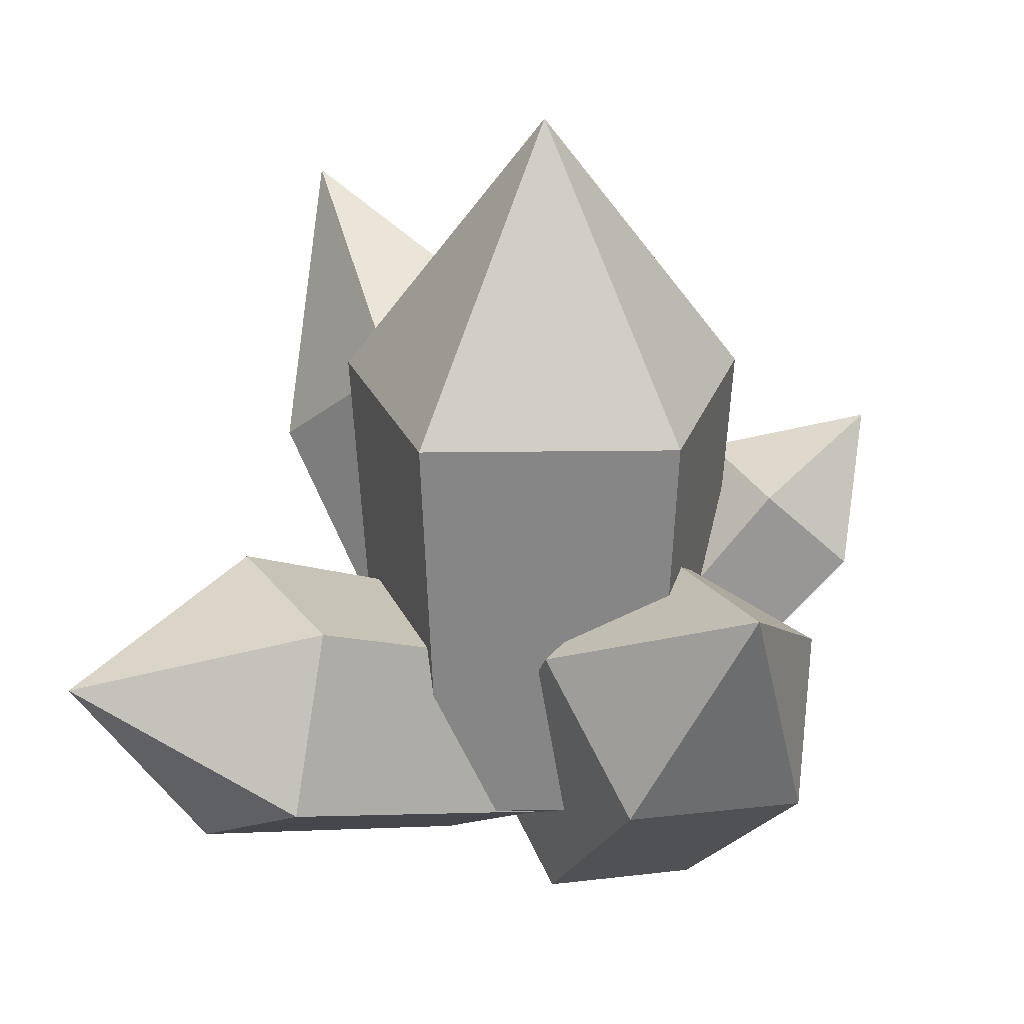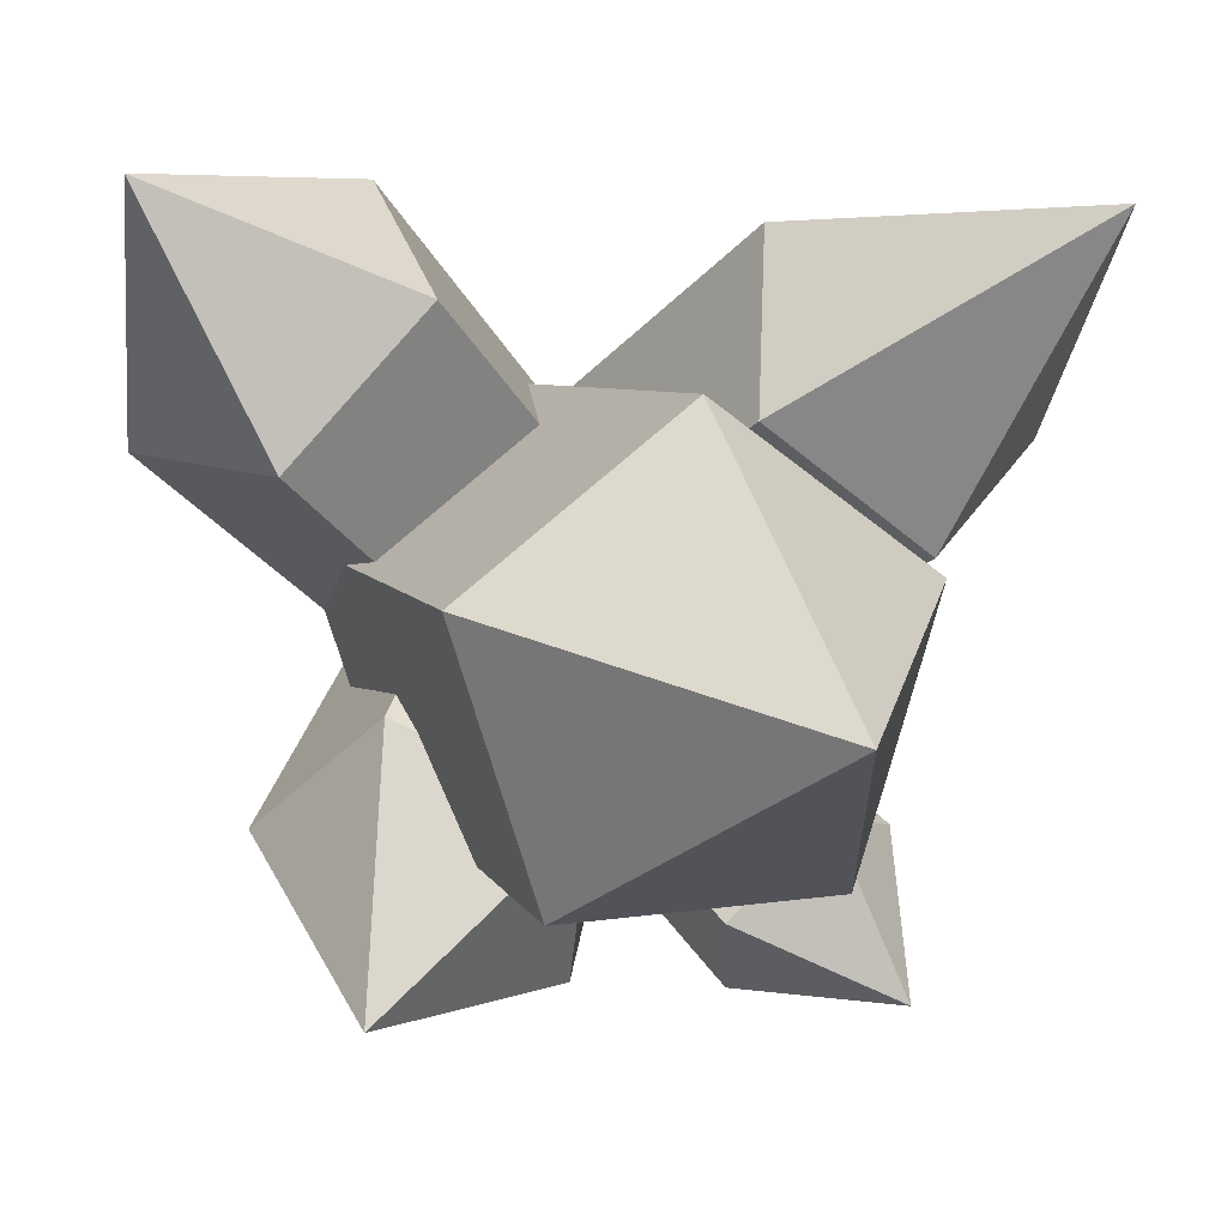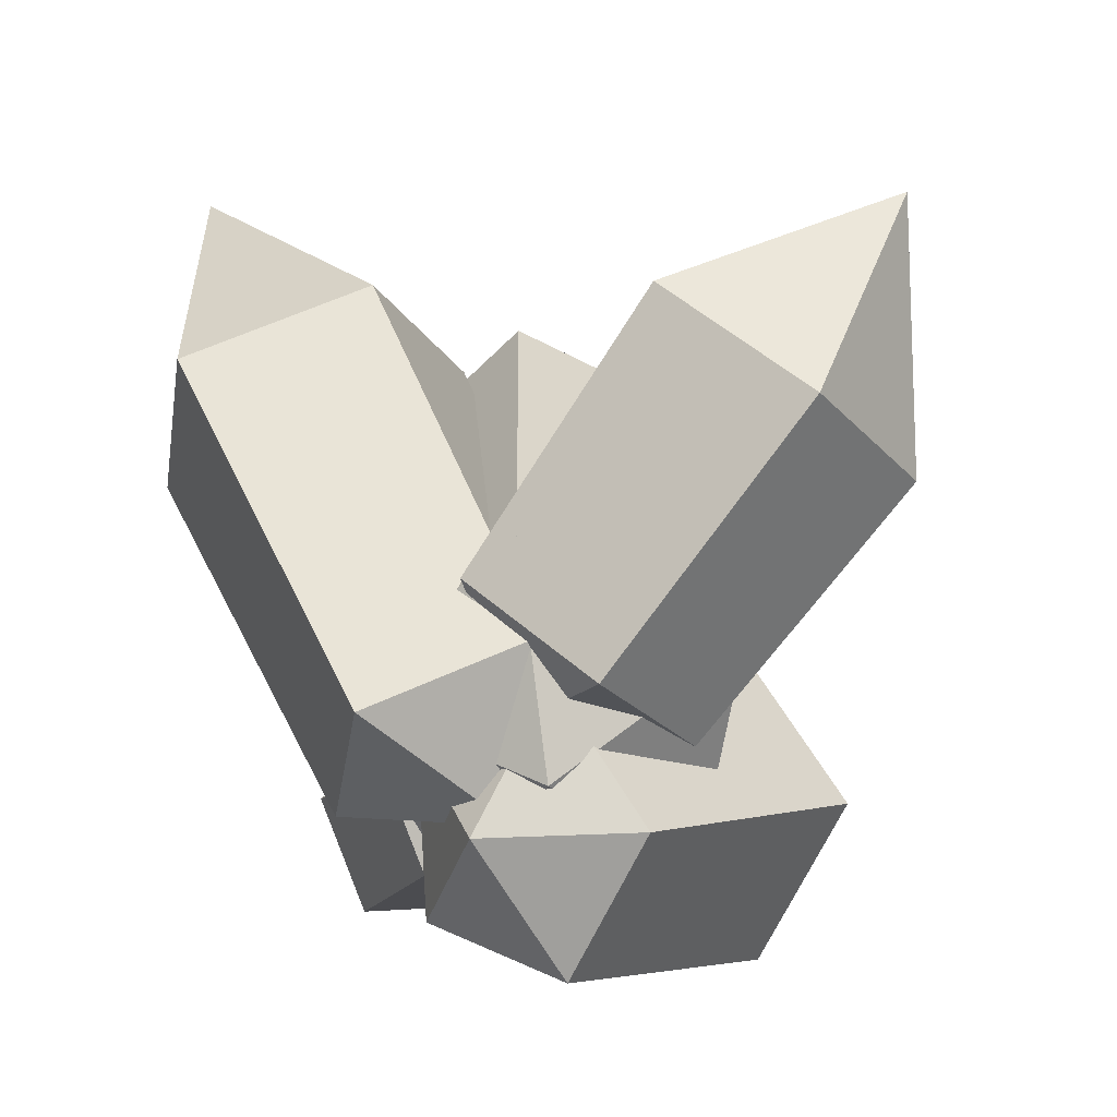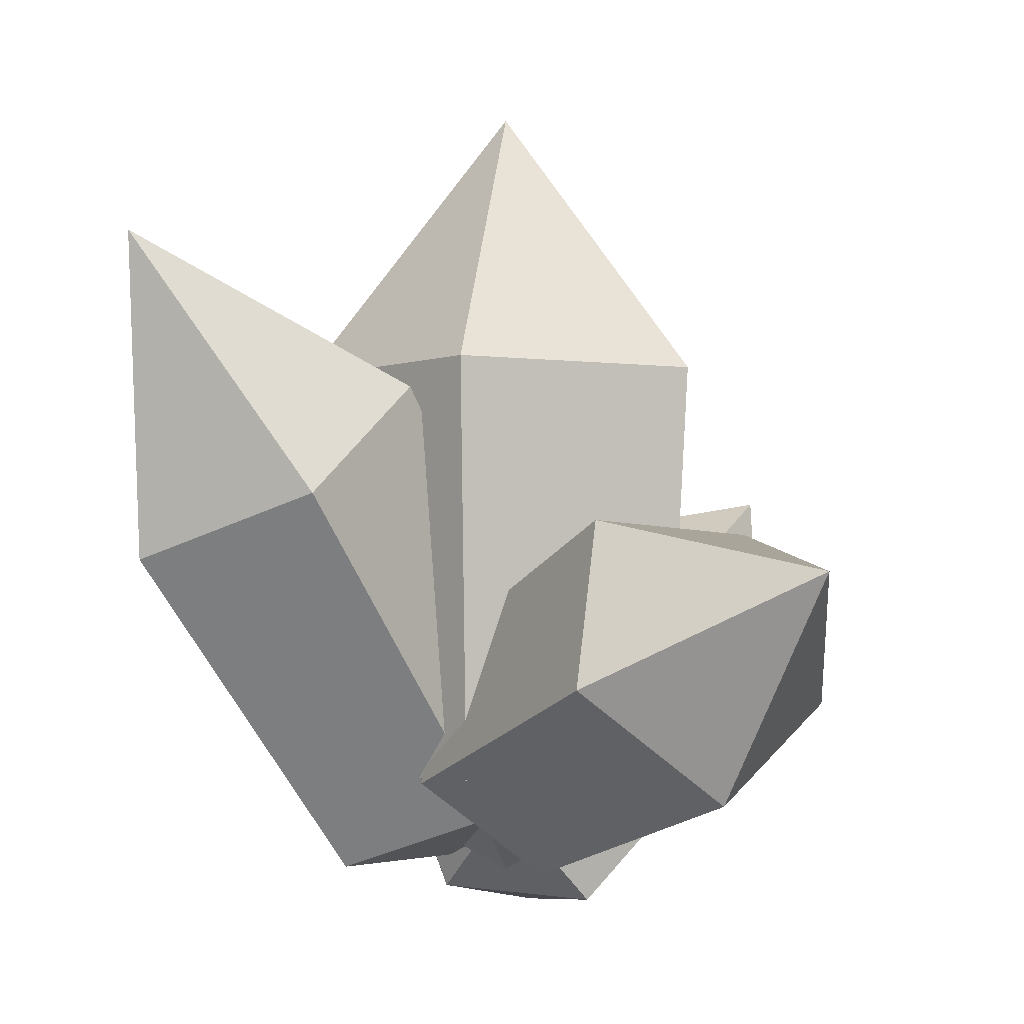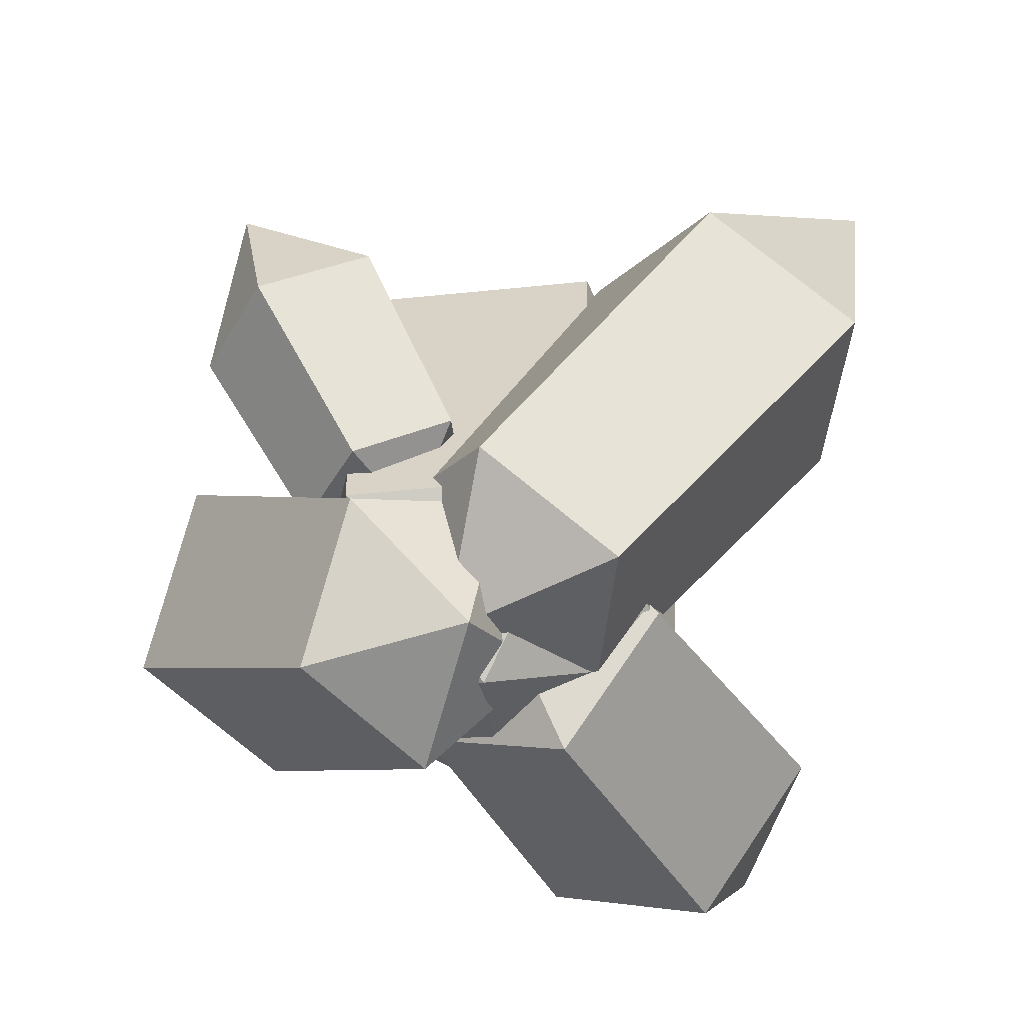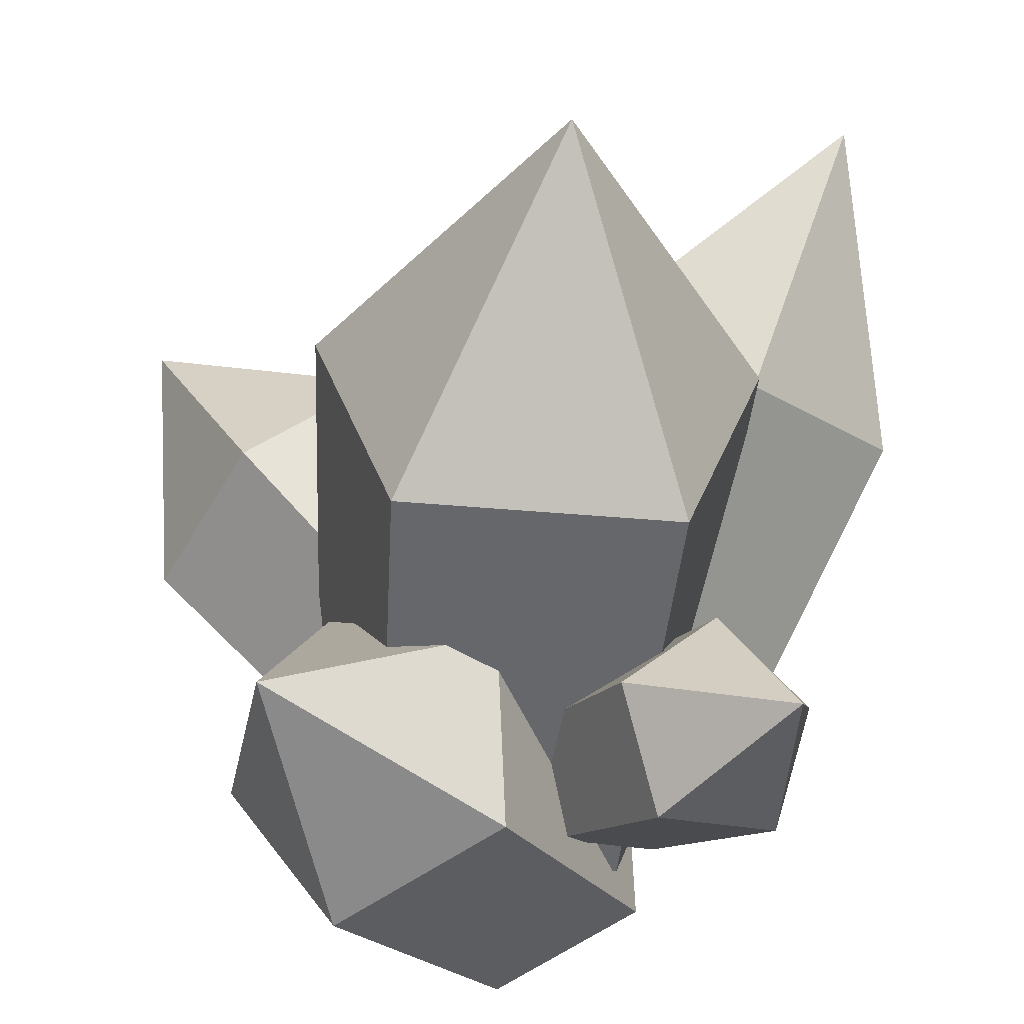
<metadata>
{"format":"obj","ext":"obj","renderer":"f3d","projection":"perspective","resolution":1024,"background":"white","views":[{"elev":25.0,"azim":106.8,"up":"+Y"},{"elev":9.2,"azim":157.5,"up":"+Z"},{"elev":-64.2,"azim":8.8,"up":"+Y"},{"elev":-3.4,"azim":12.4,"up":"+Y"},{"elev":-62.7,"azim":-102.3,"up":"+Y"},{"elev":-55.1,"azim":175.0,"up":"+Z"}]}
</metadata>
<code>
o Cylinder.007
v 181.8 -10.31 -95.14
v 181.8 -6.365 -94.89
v 180.1 -10.31 -96.36
v 179.9 -6.365 -96.29
v 180.8 -10.31 -98.35
v 180.6 -6.365 -98.55
v 182.8 -10.31 -98.35
v 183 -6.365 -98.55
v 183.5 -10.31 -96.36
v 183.7 -6.365 -96.29
v 181.8 -3.731 -96.9
v 181.8 -11.27 -96.9
v 180.2 -9.513 -97.54
v 179.4 -8.177 -98.53
v 180.5 -10.01 -98.36
v 179.6 -8.741 -99.46
v 181.4 -9.717 -98.64
v 180.7 -8.409 -99.77
v 181.7 -9.041 -97.99
v 181 -7.639 -99.04
v 181 -8.915 -97.31
v 180.2 -7.496 -98.27
v 179.7 -7.198 -99.71
v 181.1 -9.775 -97.72
v 182.5 -11.59 -97.25
v 184.2 -9.61 -98.45
v 181.9 -10.59 -96.34
v 183.4 -8.471 -97.41
v 180.6 -10.1 -97
v 182 -7.909 -98.17
v 180.5 -10.8 -98.33
v 181.9 -8.701 -99.67
v 181.7 -11.72 -98.47
v 183.2 -9.752 -99.84
v 183.9 -7.503 -99.52
v 181.1 -11.47 -97.16
v 181.3 -10.35 -95.42
v 183.2 -9.444 -93.49
v 181.3 -9.037 -96.13
v 183.2 -7.946 -94.3
v 182.3 -9.113 -97.22
v 184.3 -8.033 -95.54
v 183 -10.48 -97.18
v 185.1 -9.585 -95.49
v 182.3 -11.24 -96.06
v 184.3 -10.46 -94.22
v 185.3 -8.448 -93.4
v 181.5 -10.27 -96.83
v 181.9 -10.7 -95.86
v 180.7 -7.703 -93.78
v 180.4 -11.2 -96.04
v 179 -8.276 -93.99
v 179.9 -10.56 -97.33
v 178.5 -7.548 -95.46
v 181.1 -9.663 -97.95
v 179.9 -6.525 -96.16
v 182.3 -9.748 -97.04
v 181.3 -6.621 -95.13
v 179 -5.312 -93.59
v 181.4 -11.13 -97.31
f 2 3 1
f 4 5 3
f 6 7 5
f 8 6 11
f 8 9 7
f 10 1 9
f 3 5 12
f 4 2 11
f 2 10 11
f 6 4 11
f 10 8 11
f 7 12 5
f 9 1 12
f 1 3 12
f 7 9 12
f 14 15 13
f 15 18 17
f 17 20 19
f 20 18 23
f 19 22 21
f 22 13 21
f 15 17 24
f 16 14 23
f 14 22 23
f 18 16 23
f 22 20 23
f 19 24 17
f 21 13 24
f 13 15 24
f 19 21 24
f 25 28 27
f 27 30 29
f 30 31 29
f 32 30 35
f 32 33 31
f 33 26 25
f 27 29 36
f 28 26 35
f 26 34 35
f 30 28 35
f 34 32 35
f 31 36 29
f 33 25 36
f 25 27 36
f 31 33 36
f 37 40 39
f 40 41 39
f 42 43 41
f 44 42 47
f 44 45 43
f 45 38 37
f 39 41 48
f 40 38 47
f 38 46 47
f 42 40 47
f 46 44 47
f 43 48 41
f 45 37 48
f 37 39 48
f 43 45 48
f 50 51 49
f 51 54 53
f 53 56 55
f 56 54 59
f 56 57 55
f 58 49 57
f 51 53 60
f 52 50 59
f 50 58 59
f 54 52 59
f 58 56 59
f 55 60 53
f 57 49 60
f 49 51 60
f 55 57 60
f 2 4 3
f 4 6 5
f 6 8 7
f 8 10 9
f 10 2 1
f 14 16 15
f 15 16 18
f 17 18 20
f 19 20 22
f 22 14 13
f 25 26 28
f 27 28 30
f 30 32 31
f 32 34 33
f 33 34 26
f 37 38 40
f 40 42 41
f 42 44 43
f 44 46 45
f 45 46 38
f 50 52 51
f 51 52 54
f 53 54 56
f 56 58 57
f 58 50 49

</code>
